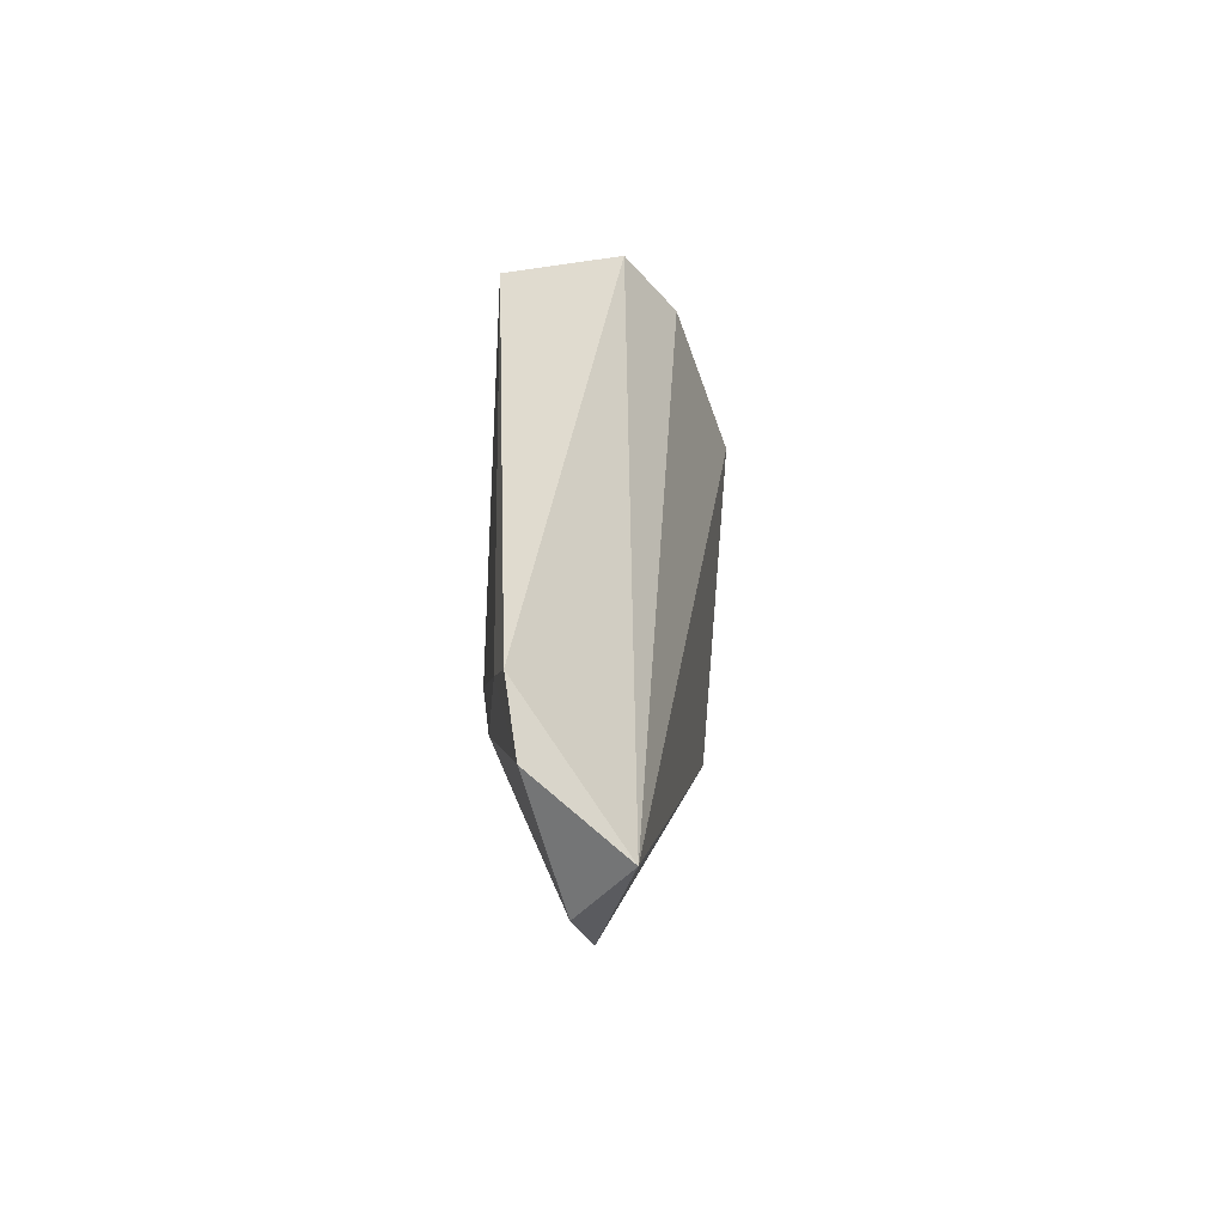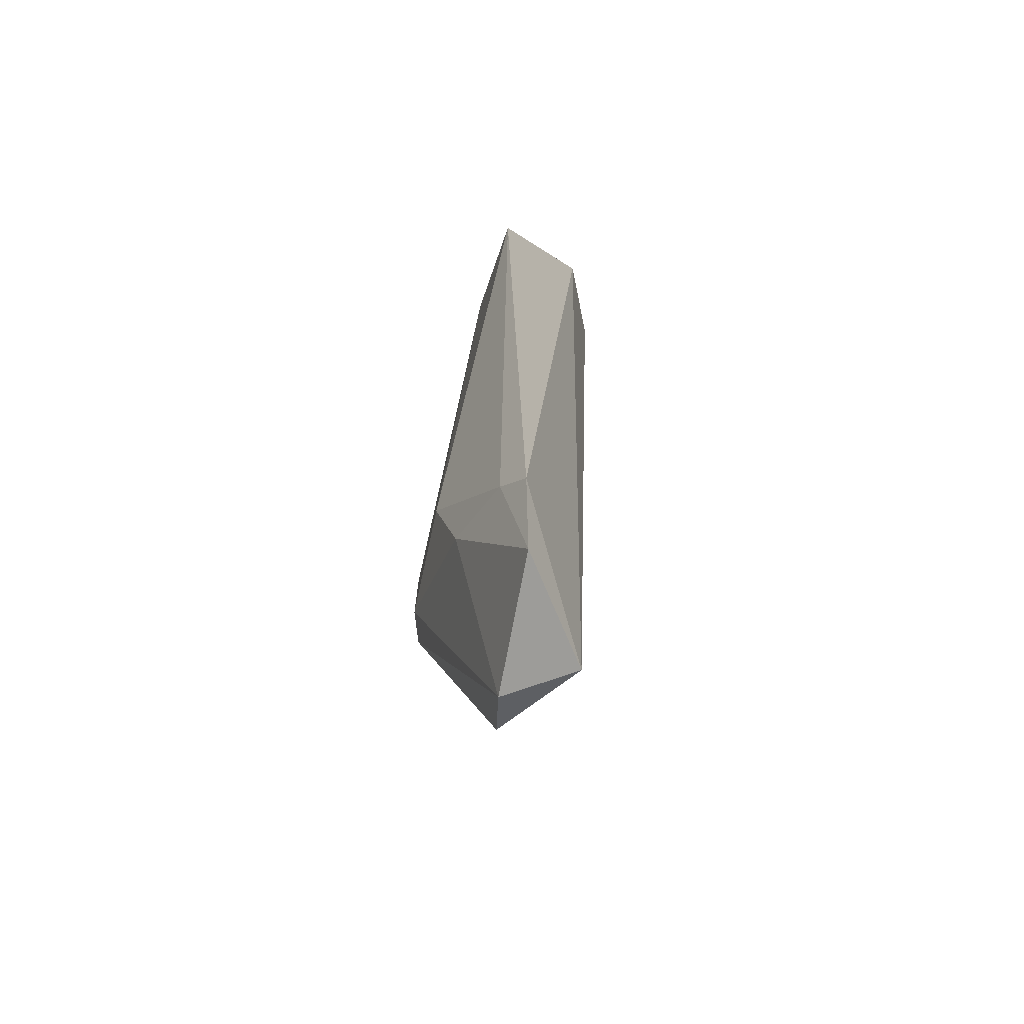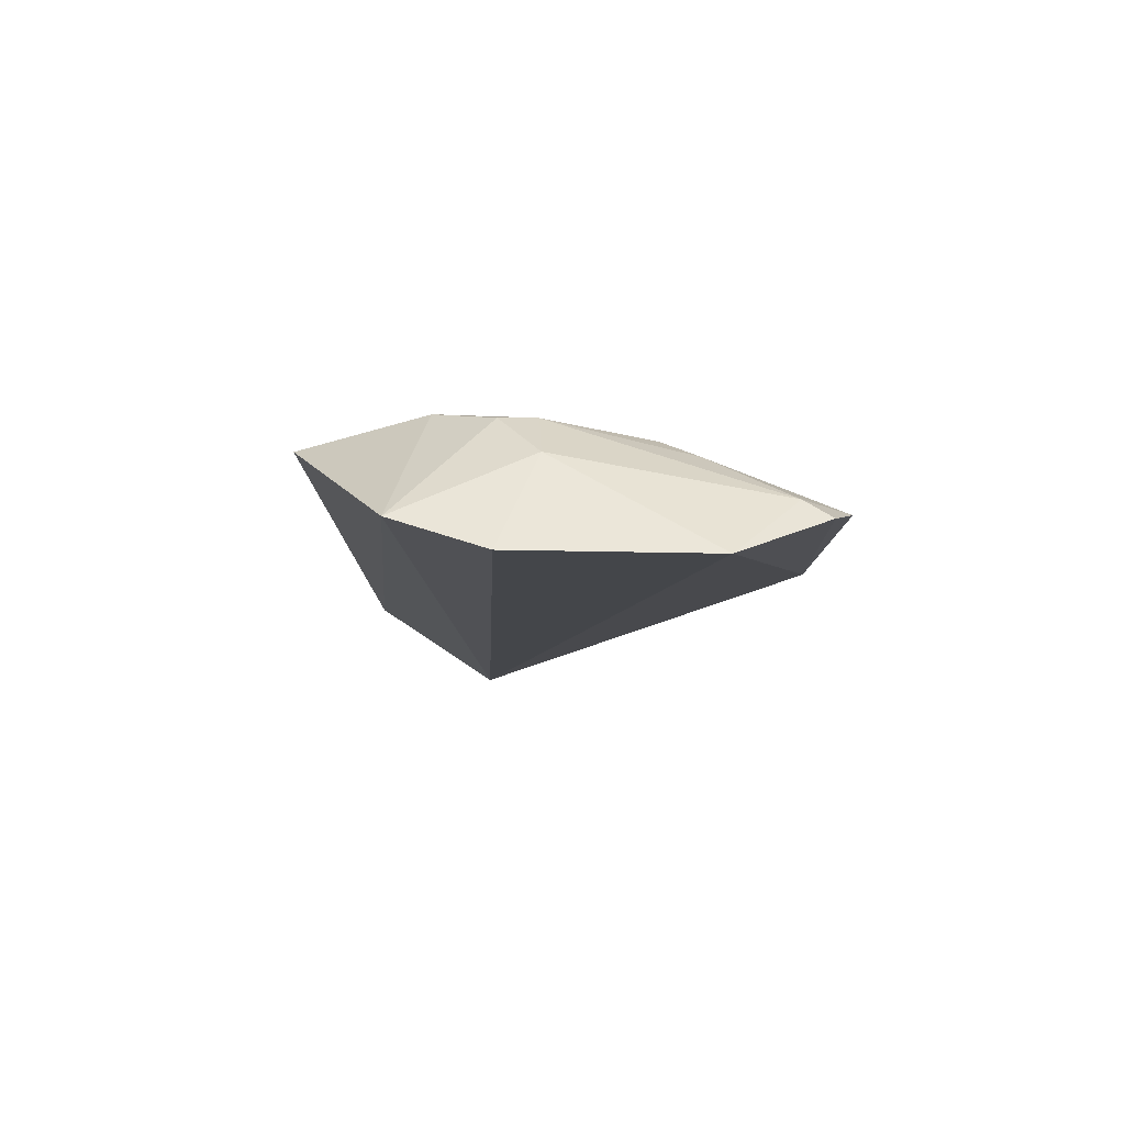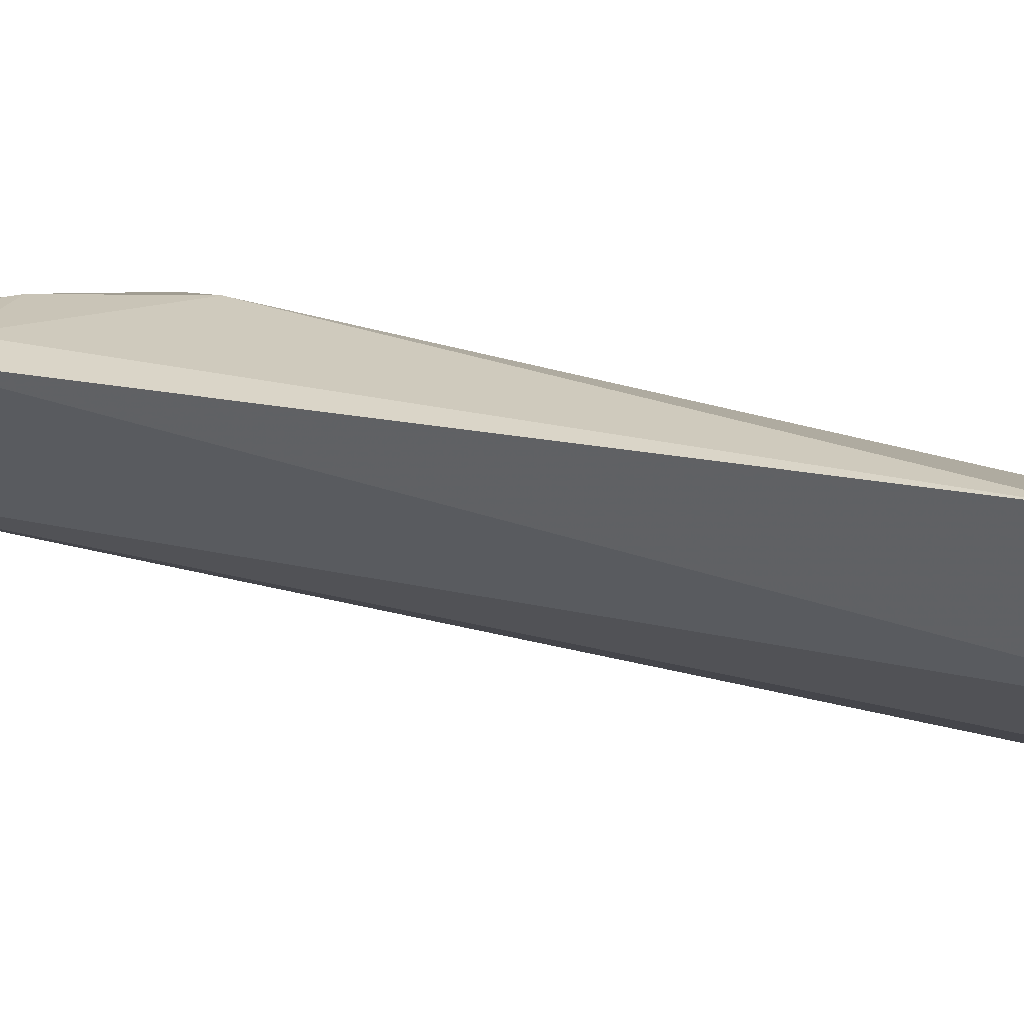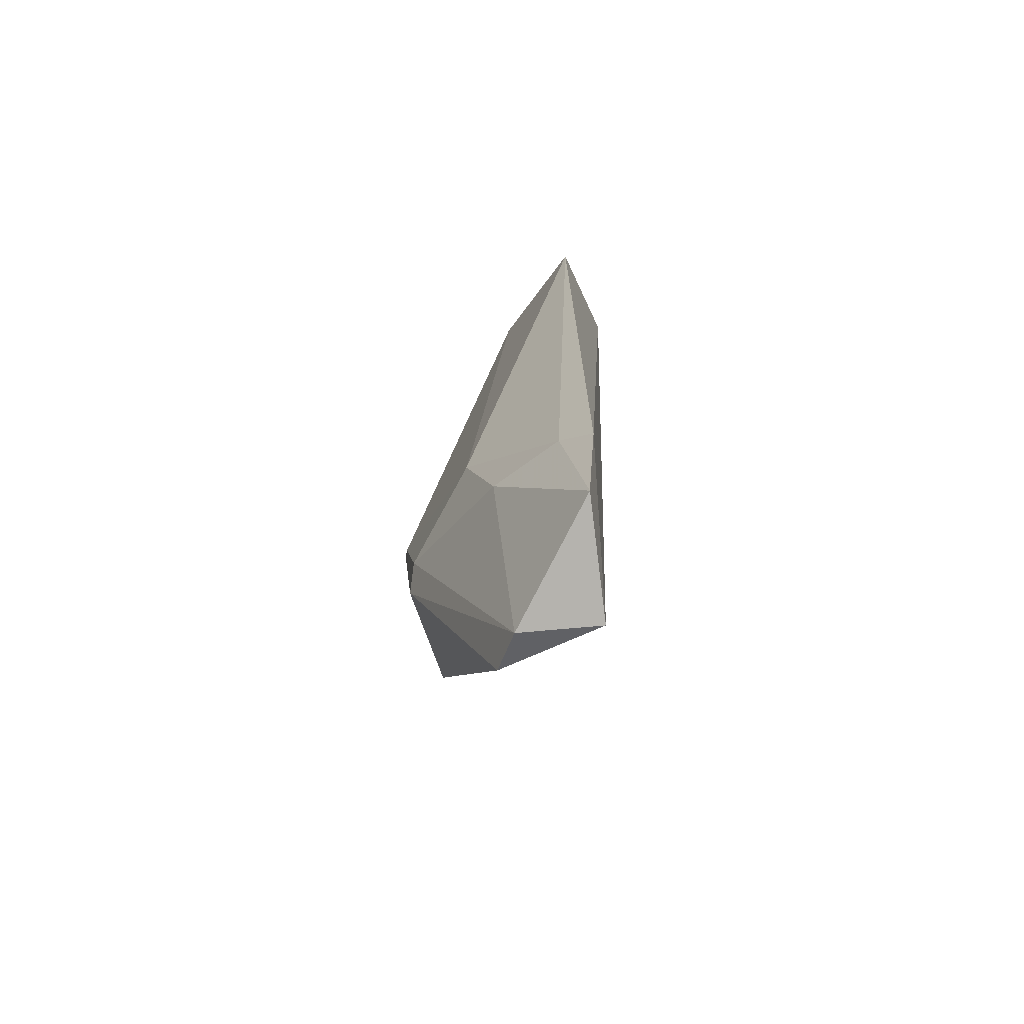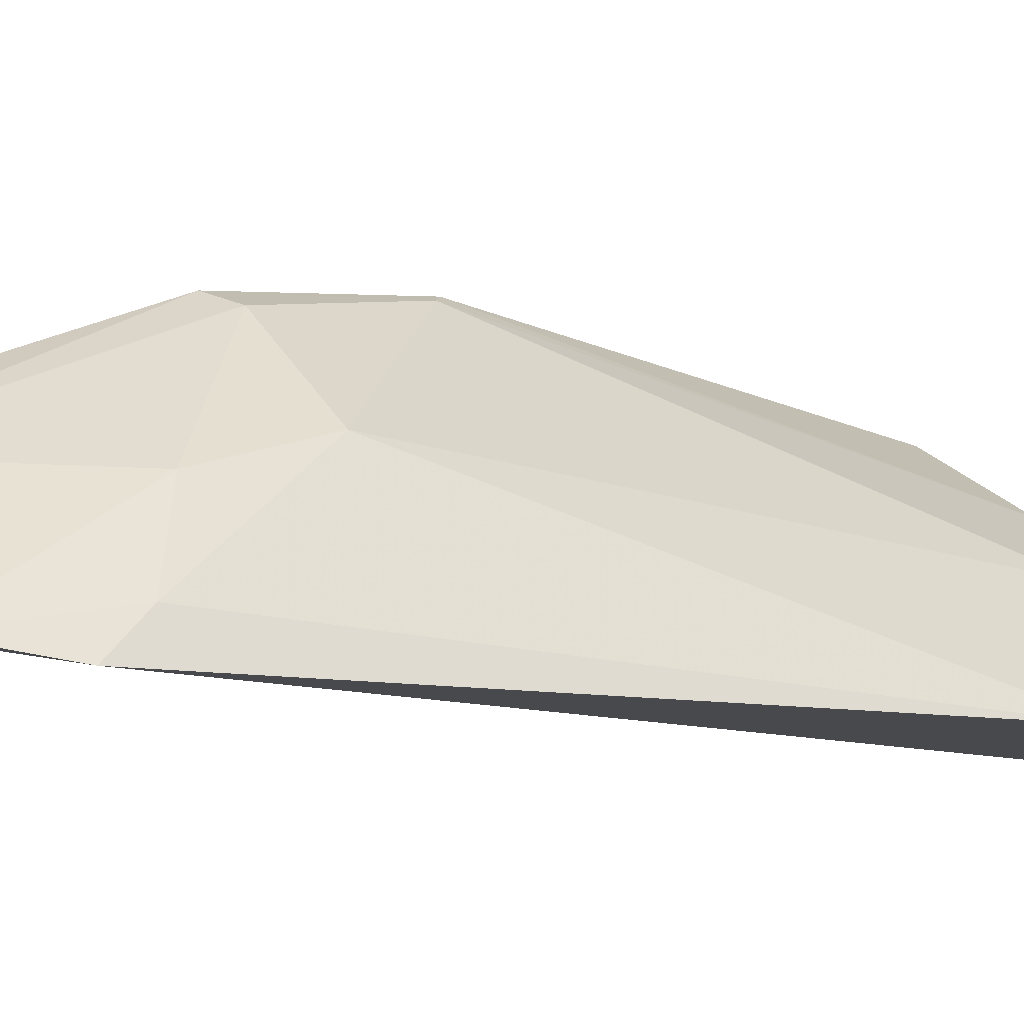
<metadata>
{"format":"obj","ext":"obj","renderer":"f3d","projection":"perspective","resolution":1024,"background":"white","views":[{"elev":-56.0,"azim":-32.3,"up":"+Z"},{"elev":-64.0,"azim":-58.1,"up":"+Z"},{"elev":78.0,"azim":40.8,"up":"+Z"},{"elev":-41.9,"azim":-103.4,"up":"+Y"},{"elev":-71.1,"azim":-74.7,"up":"+Z"},{"elev":-7.9,"azim":-125.7,"up":"+Y"}]}
</metadata>
<code>
v -0.02294 0.0417 0.1045
v -0.01971 0.04861 0.1007
v -0.05244 0.03065 0.08815
v -0.0396 0.03931 0.02905
v -0.03878 0.03304 0.02833
v -0.0364 0.04979 0.06177
v -0.04132 0.04022 0.09698
v -0.02034 0.05147 0.0705
v -0.04158 0.02958 0.1019
v -0.04968 0.03072 0.03716
v -0.03696 0.03974 0.1002
v -0.0456 0.03817 0.09349
v -0.03241 0.04661 0.0945
v -0.03654 0.0414 0.03062
v -0.01923 0.05075 0.09612
v -0.03449 0.03228 0.1037
v -0.04785 0.03174 0.03031
v -0.04542 0.04166 0.05117
v -0.02218 0.04828 0.1003
v -0.03931 0.04219 0.09632
v -0.0372 0.0486 0.04877
v -0.03562 0.05019 0.06251
v -0.04892 0.03342 0.04016
v -0.04601 0.03919 0.04268
v -0.02927 0.04719 0.09649
v -0.03917 0.04777 0.04994
f 8 2 1
f 8 1 5
f 10 9 3
f 10 5 9
f 11 7 9
f 12 9 7
f 12 3 9
f 14 8 5
f 14 5 4
f 15 2 8
f 16 9 5
f 16 5 1
f 16 11 9
f 16 1 11
f 17 4 5
f 17 5 10
f 18 12 6
f 18 3 12
f 19 11 1
f 19 1 2
f 19 2 15
f 20 12 7
f 20 7 11
f 20 11 19
f 20 6 12
f 21 14 4
f 21 8 14
f 22 15 8
f 22 13 15
f 22 20 13
f 22 6 20
f 22 21 6
f 22 8 21
f 23 10 3
f 23 3 18
f 23 17 10
f 24 4 17
f 24 23 18
f 24 17 23
f 25 19 15
f 25 15 13
f 25 20 19
f 25 13 20
f 26 18 6
f 26 6 21
f 26 24 18
f 26 21 4
f 26 4 24

</code>
